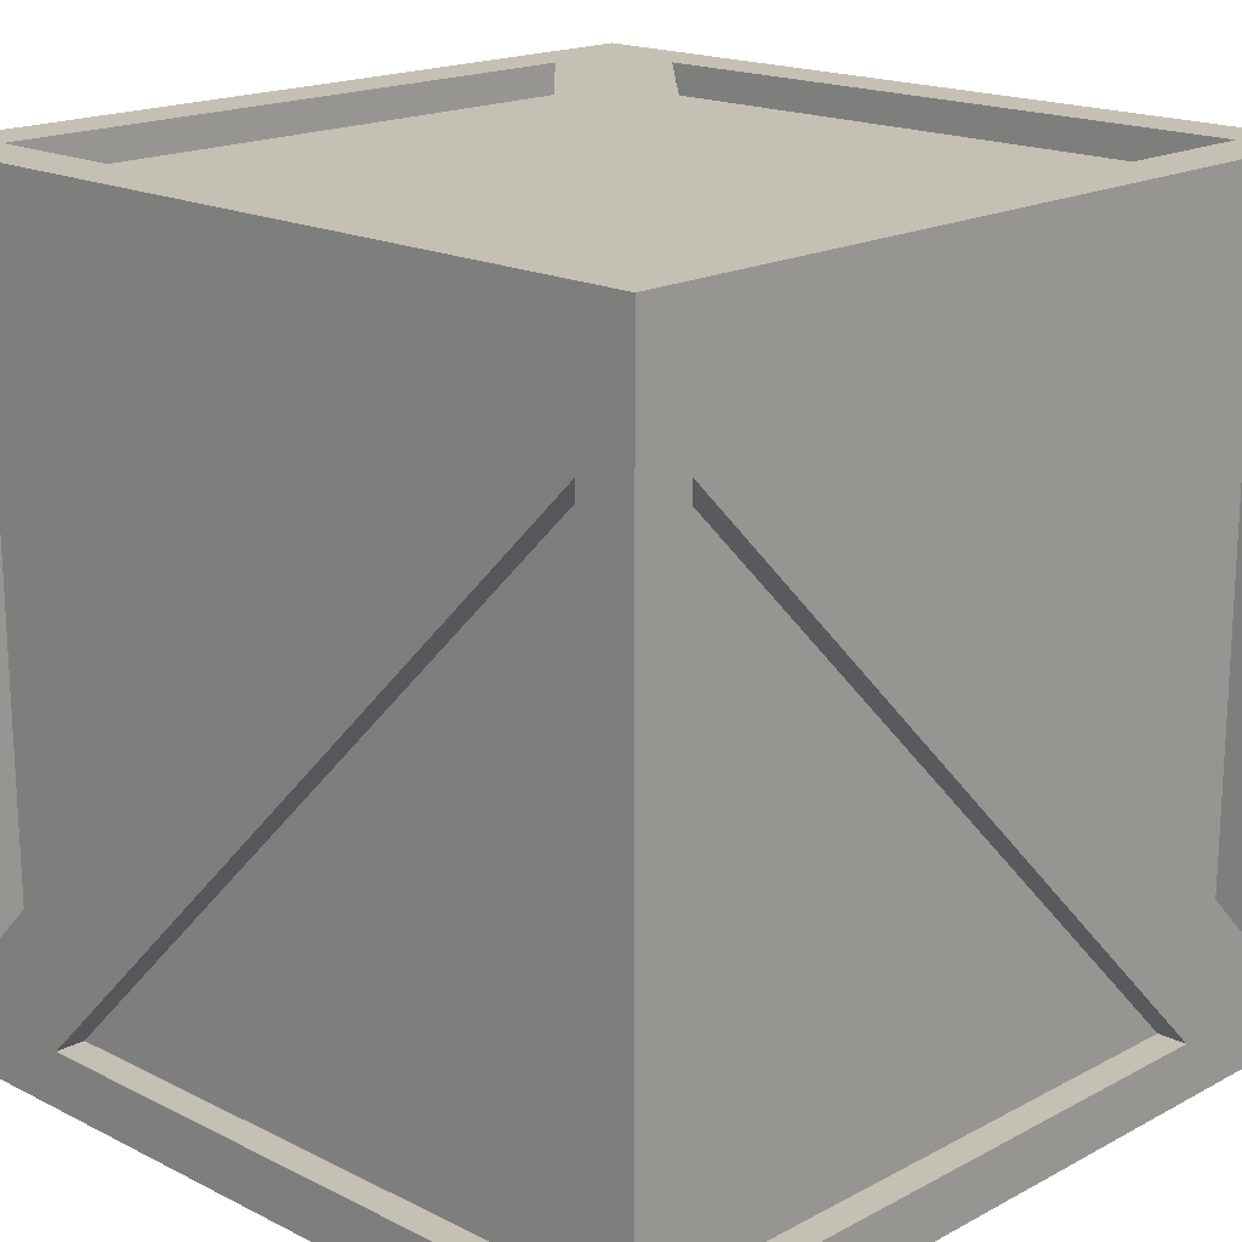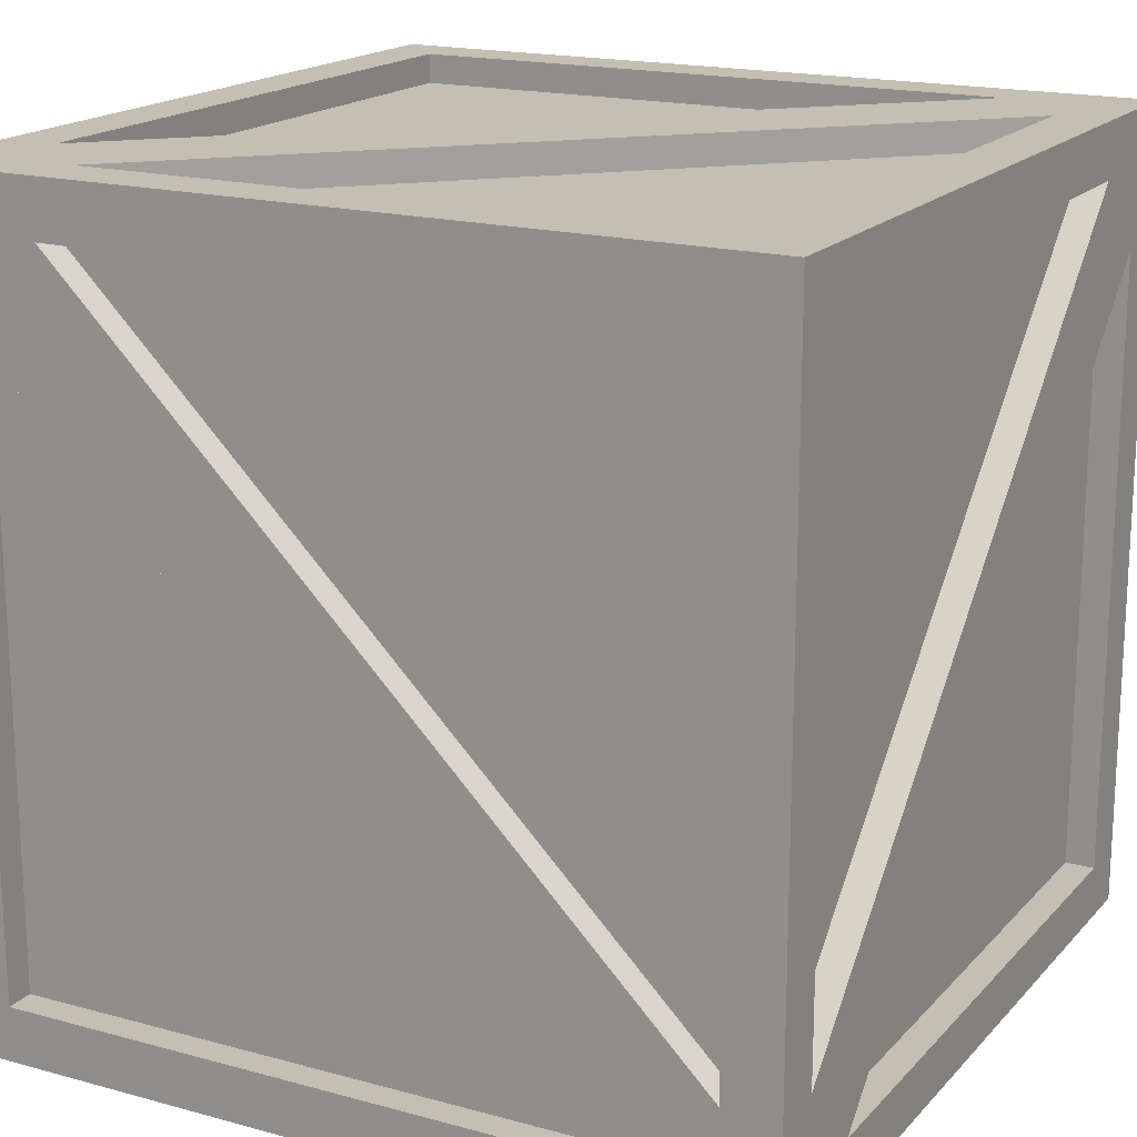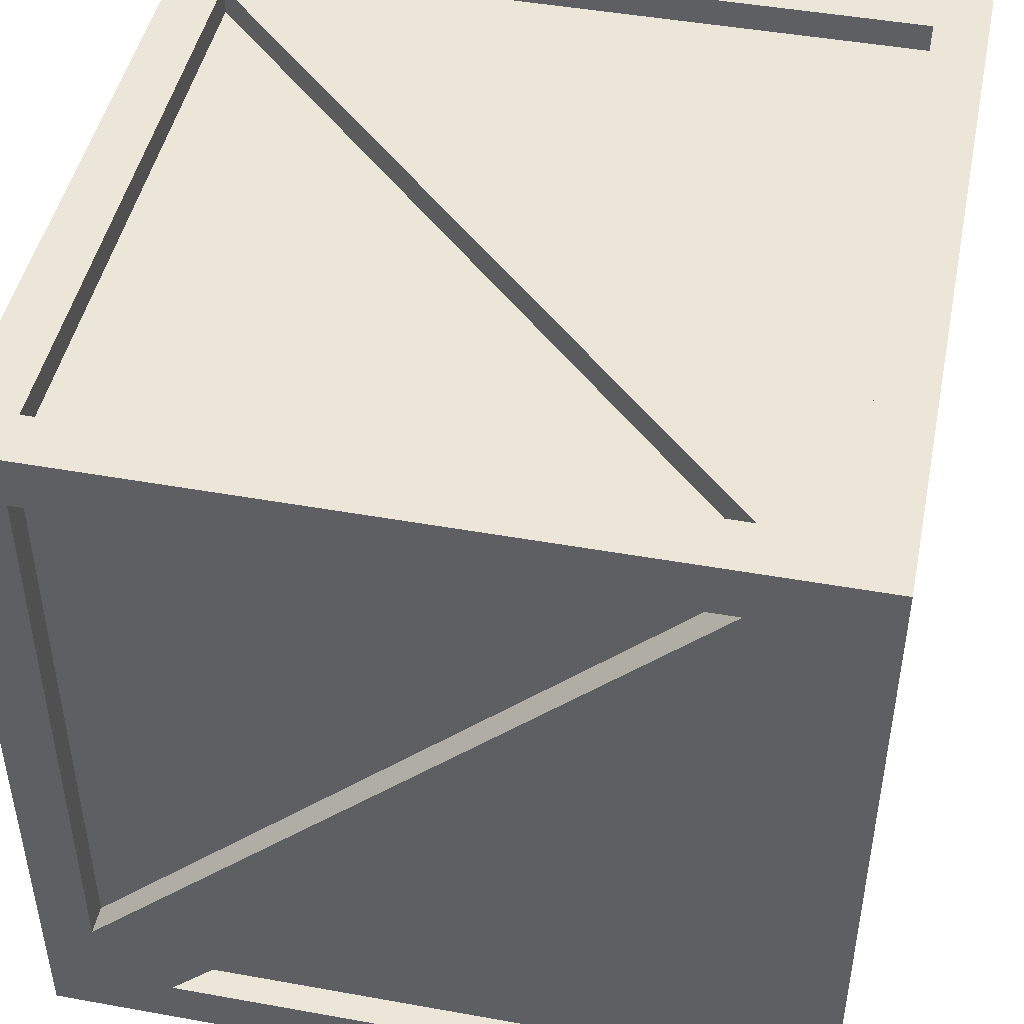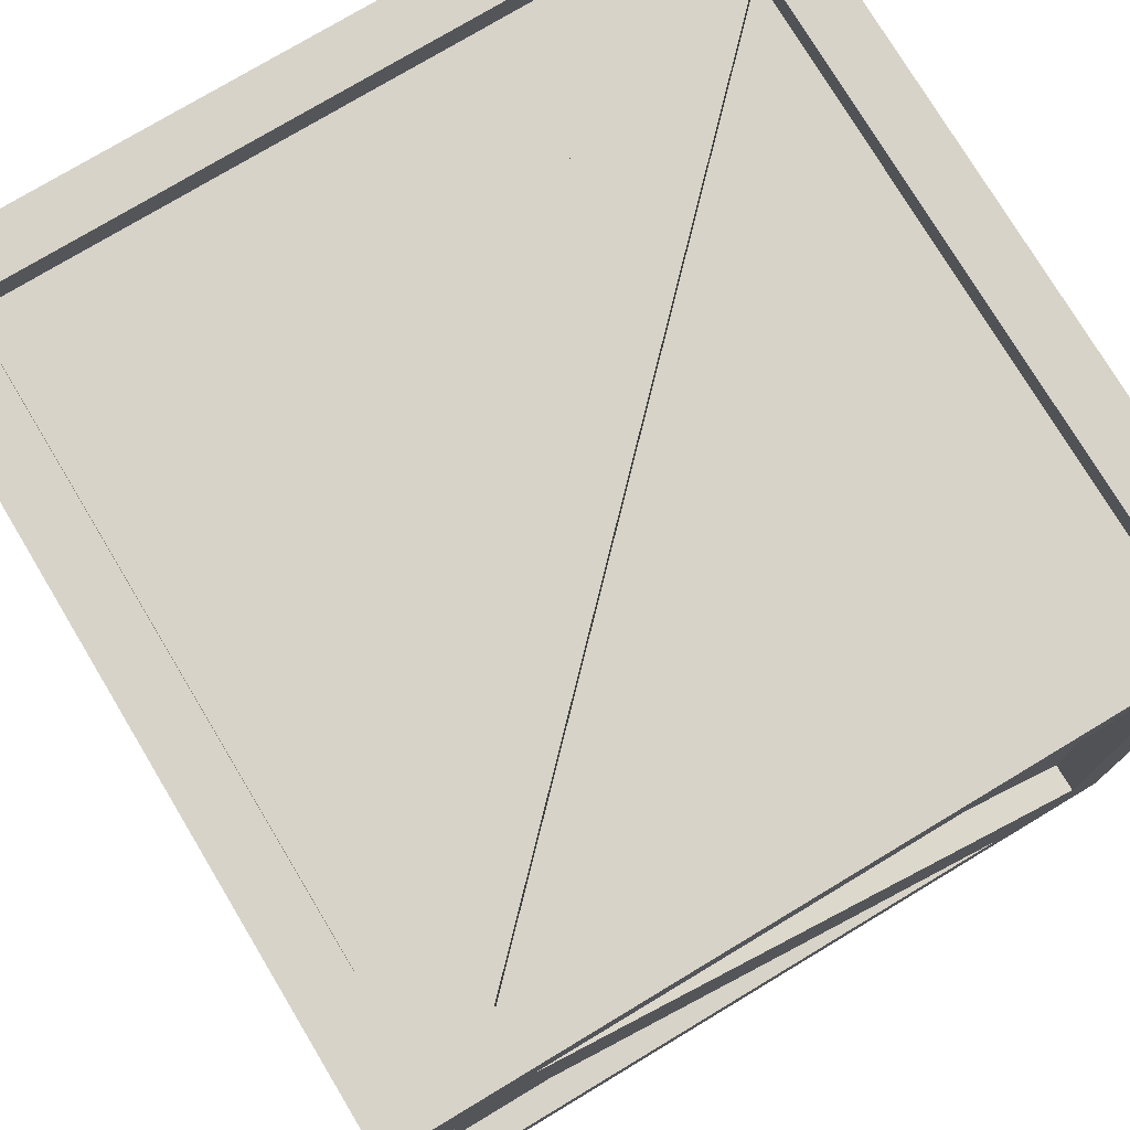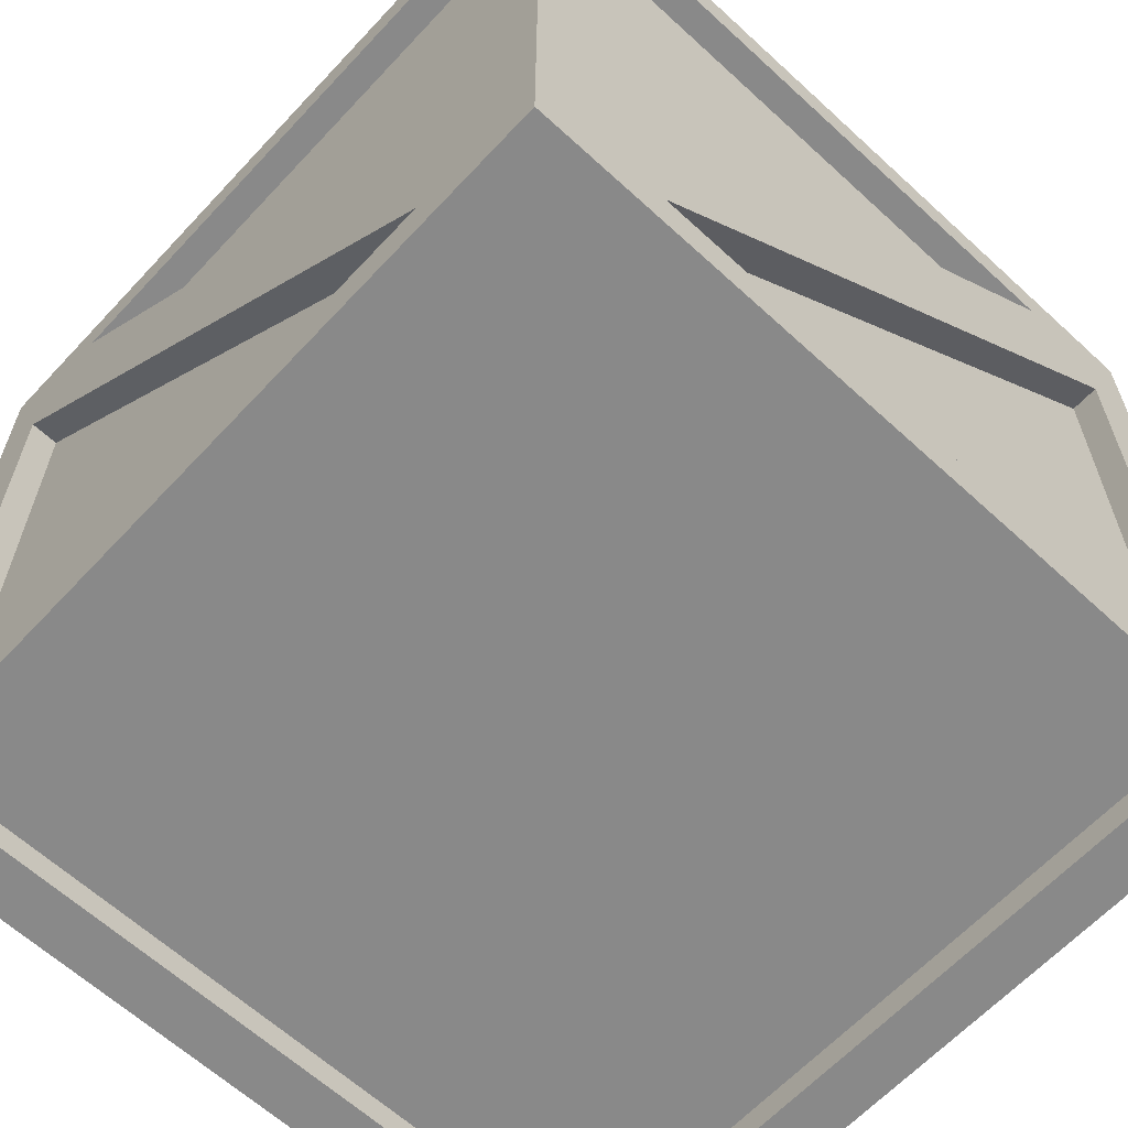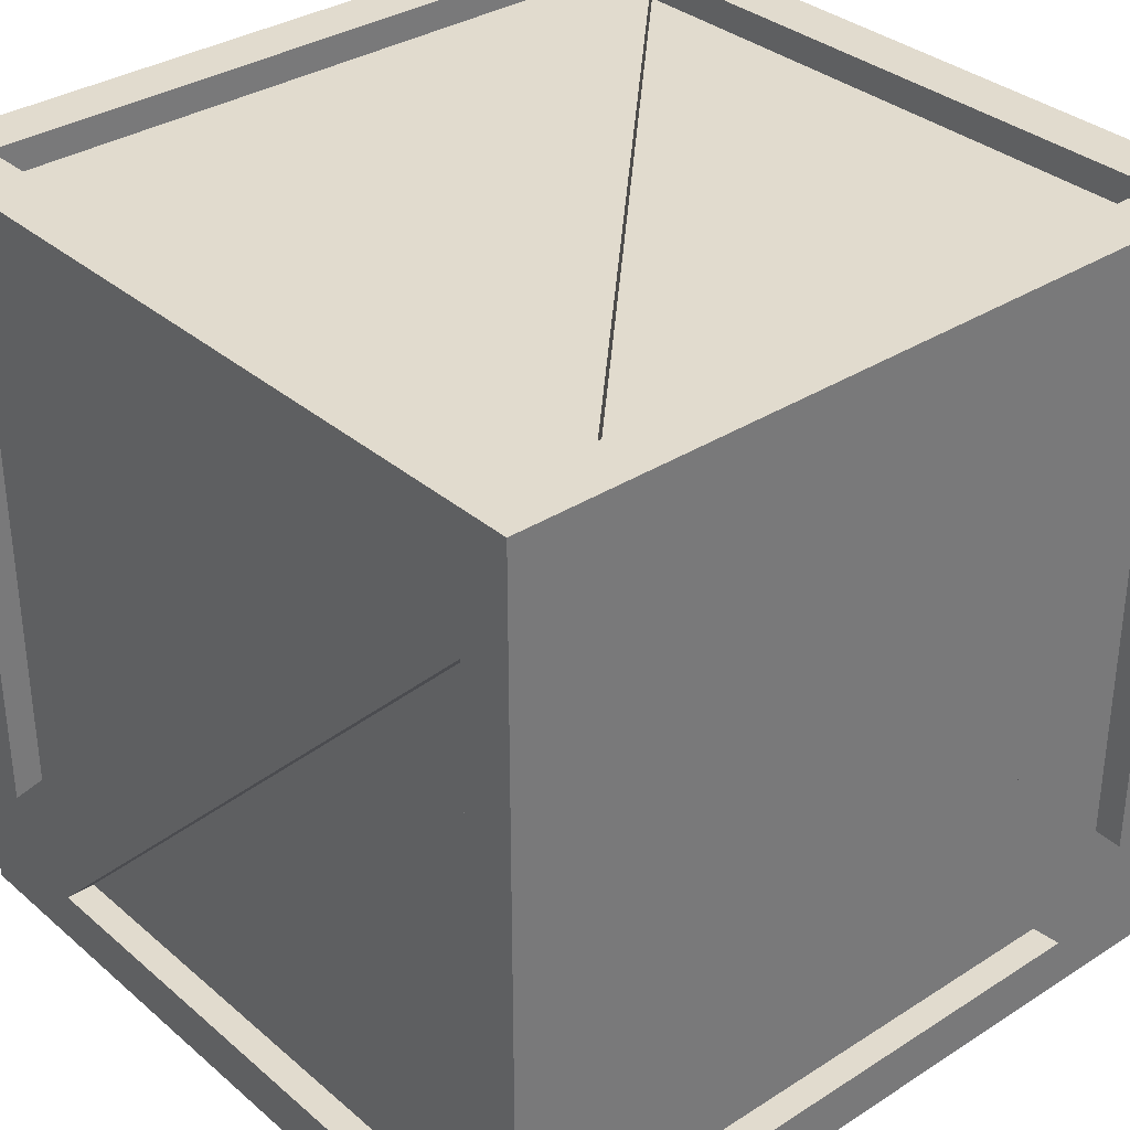
<metadata>
{"format":"obj","ext":"obj","renderer":"f3d","projection":"perspective","resolution":1024,"background":"white","views":[{"elev":18.0,"azim":-135.9,"up":"+Z"},{"elev":17.8,"azim":118.2,"up":"+Z"},{"elev":46.4,"azim":101.6,"up":"+Y"},{"elev":76.5,"azim":149.0,"up":"+Y"},{"elev":-63.1,"azim":-132.9,"up":"+Y"},{"elev":33.8,"azim":-41.0,"up":"+Y"}]}
</metadata>
<code>
o 立方體.001
v -1 -1 1
v -1 1 1
v -1 -1 -1
v -1 1 -1
v 1 -1 1
v 1 1 1
v 1 -1 -1
v 1 1 -1
v -1 -0.8653 0.8653
v -1 0.6748 0.8653
v -1 -0.8653 -0.6748
v -0.6748 -0.8653 -1
v 0.8653 0.6748 -1
v 0.8653 -0.8653 -1
v 1 -0.8653 -0.8653
v 1 0.6748 -0.8653
v 1 -0.8653 0.6748
v 0.6748 -0.8653 1
v -0.8653 0.6748 1
v -0.8653 -0.8653 1
v -0.6748 -1 -0.8653
v 0.8653 -1 -0.8653
v 0.8653 -1 0.6748
v 0.6748 1 -0.8653
v -0.8653 1 -0.8653
v -0.8653 1 0.6748
v -0.6748 0.8653 1
v 0.8653 -0.6748 1
v 0.8653 0.8653 1
v -1 -0.6748 -0.8653
v -1 0.8653 0.6748
v -1 0.8653 -0.8653
v 0.6748 0.8653 -1
v -0.8653 -0.6748 -1
v -0.8653 0.8653 -1
v 1 -0.6748 0.8653
v 1 0.8653 -0.6748
v 1 0.8653 0.8653
v -0.6748 1 0.8653
v 0.8653 1 0.8653
v 0.8653 1 -0.6748
v 0.6748 -1 0.8653
v -0.8653 -1 0.8653
v -0.8653 -1 -0.6748
v -0.9265 -0.8653 0.8653
v -0.9265 0.6748 0.8653
v -0.9265 -0.8653 -0.6748
v -0.6748 -0.8653 -0.9265
v 0.8653 0.6748 -0.9265
v 0.8653 -0.8653 -0.9265
v 0.9265 -0.8653 -0.8653
v 0.9265 0.6748 -0.8653
v 0.9265 -0.8653 0.6748
v 0.6748 -0.8653 0.9265
v -0.8653 0.6748 0.9265
v -0.8653 -0.8653 0.9265
v -0.6748 -0.9265 -0.8653
v 0.8653 -0.9265 -0.8653
v 0.8653 -0.9265 0.6748
v 0.6748 0.9265 -0.8653
v -0.8653 0.9265 -0.8653
v -0.8653 0.9265 0.6748
v -0.6748 0.8653 0.9265
v 0.8653 -0.6748 0.9265
v 0.8653 0.8653 0.9265
v -0.9265 -0.6748 -0.8653
v -0.9265 0.8653 0.6748
v -0.9265 0.8653 -0.8653
v 0.6748 0.8653 -0.9265
v -0.8653 -0.6748 -0.9265
v -0.8653 0.8653 -0.9265
v 0.9265 -0.6748 0.8653
v 0.9265 0.8653 -0.6748
v 0.9265 0.8653 0.8653
v -0.6748 0.9265 0.8653
v 0.8653 0.9265 0.8653
v 0.8653 0.9265 -0.6748
v 0.6748 -0.9265 0.8653
v -0.8653 -0.9265 0.8653
v -0.8653 -0.9265 -0.6748
f 1 2 10 9
f 2 3 11 10
f 3 1 9 11
f 3 8 13 12
f 8 7 14 13
f 7 3 12 14
f 7 8 16 15
f 8 5 17 16
f 5 7 15 17
f 5 2 19 18
f 2 1 20 19
f 1 5 18 20
f 3 7 22 21
f 7 5 23 22
f 5 3 21 23
f 8 4 25 24
f 4 2 26 25
f 2 8 24 26
f 2 5 28 27
f 5 6 29 28
f 6 2 27 29
f 3 2 31 30
f 2 4 32 31
f 4 3 30 32
f 8 3 34 33
f 3 4 35 34
f 4 8 33 35
f 5 8 37 36
f 8 6 38 37
f 6 5 36 38
f 2 6 40 39
f 6 8 41 40
f 8 2 39 41
f 5 1 43 42
f 1 3 44 43
f 3 5 42 44
f 45 46 47
f 10 46 45 9
f 11 47 46 10
f 9 45 47 11
f 48 49 50
f 13 49 48 12
f 14 50 49 13
f 12 48 50 14
f 51 52 53
f 16 52 51 15
f 17 53 52 16
f 15 51 53 17
f 54 55 56
f 19 55 54 18
f 20 56 55 19
f 18 54 56 20
f 57 58 59
f 22 58 57 21
f 23 59 58 22
f 21 57 59 23
f 60 61 62
f 25 61 60 24
f 26 62 61 25
f 24 60 62 26
f 63 64 65
f 28 64 63 27
f 29 65 64 28
f 27 63 65 29
f 66 67 68
f 31 67 66 30
f 32 68 67 31
f 30 66 68 32
f 69 70 71
f 34 70 69 33
f 35 71 70 34
f 33 69 71 35
f 72 73 74
f 37 73 72 36
f 38 74 73 37
f 36 72 74 38
f 75 76 77
f 40 76 75 39
f 41 77 76 40
f 39 75 77 41
f 78 79 80
f 43 79 78 42
f 44 80 79 43
f 42 78 80 44

</code>
